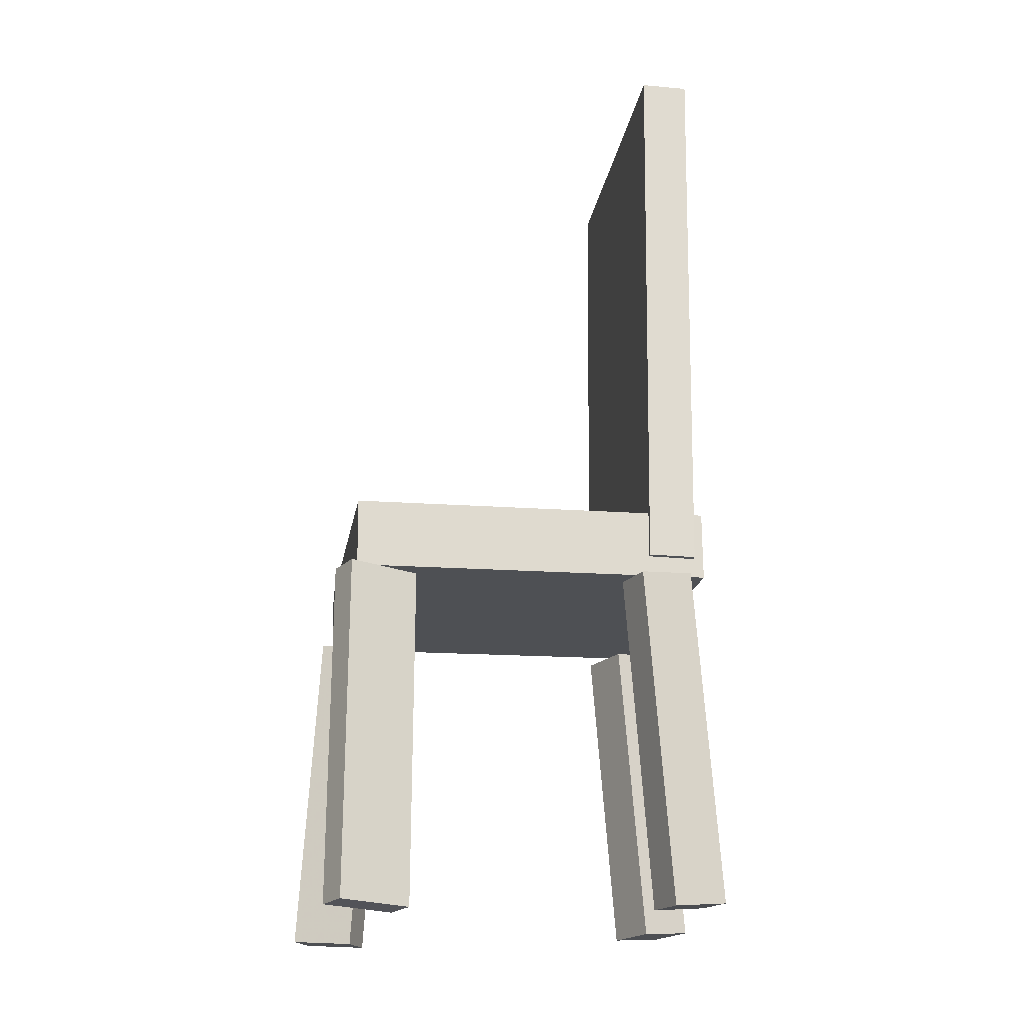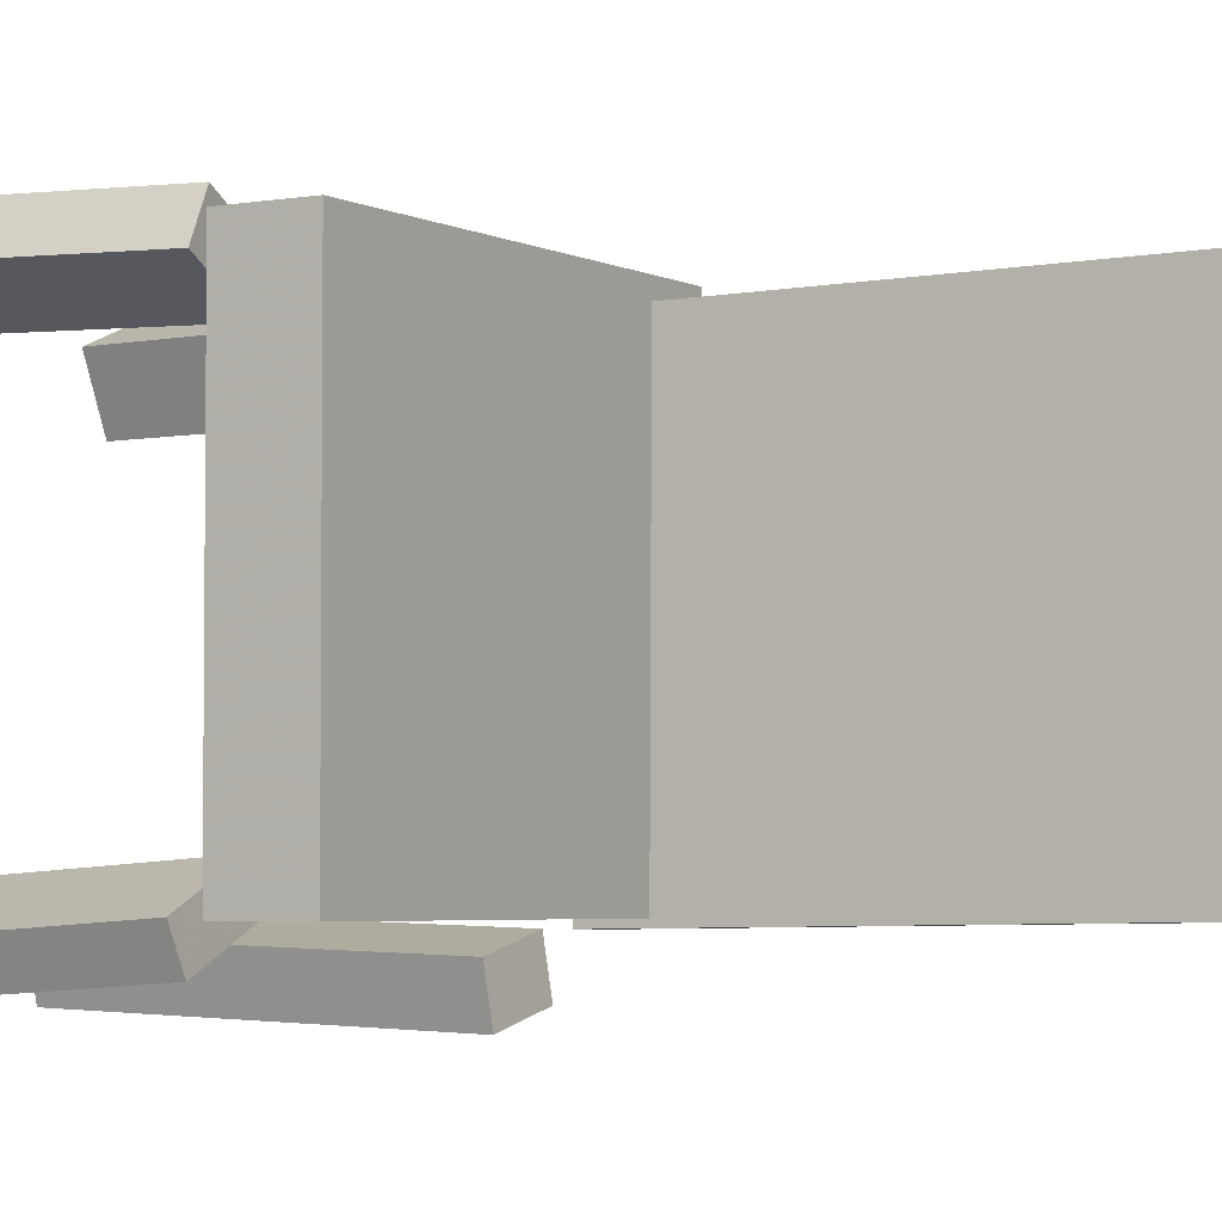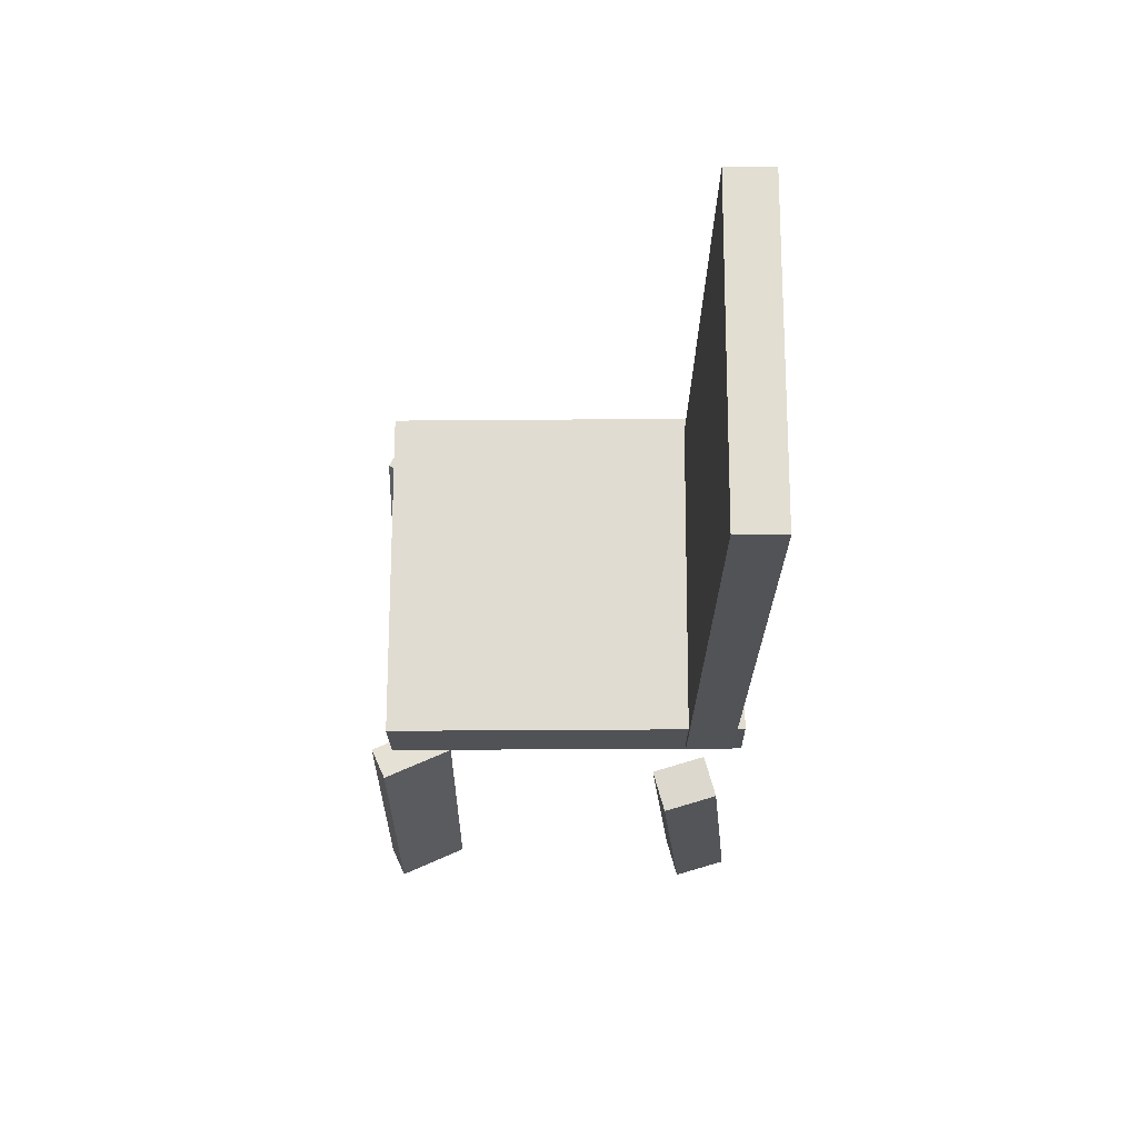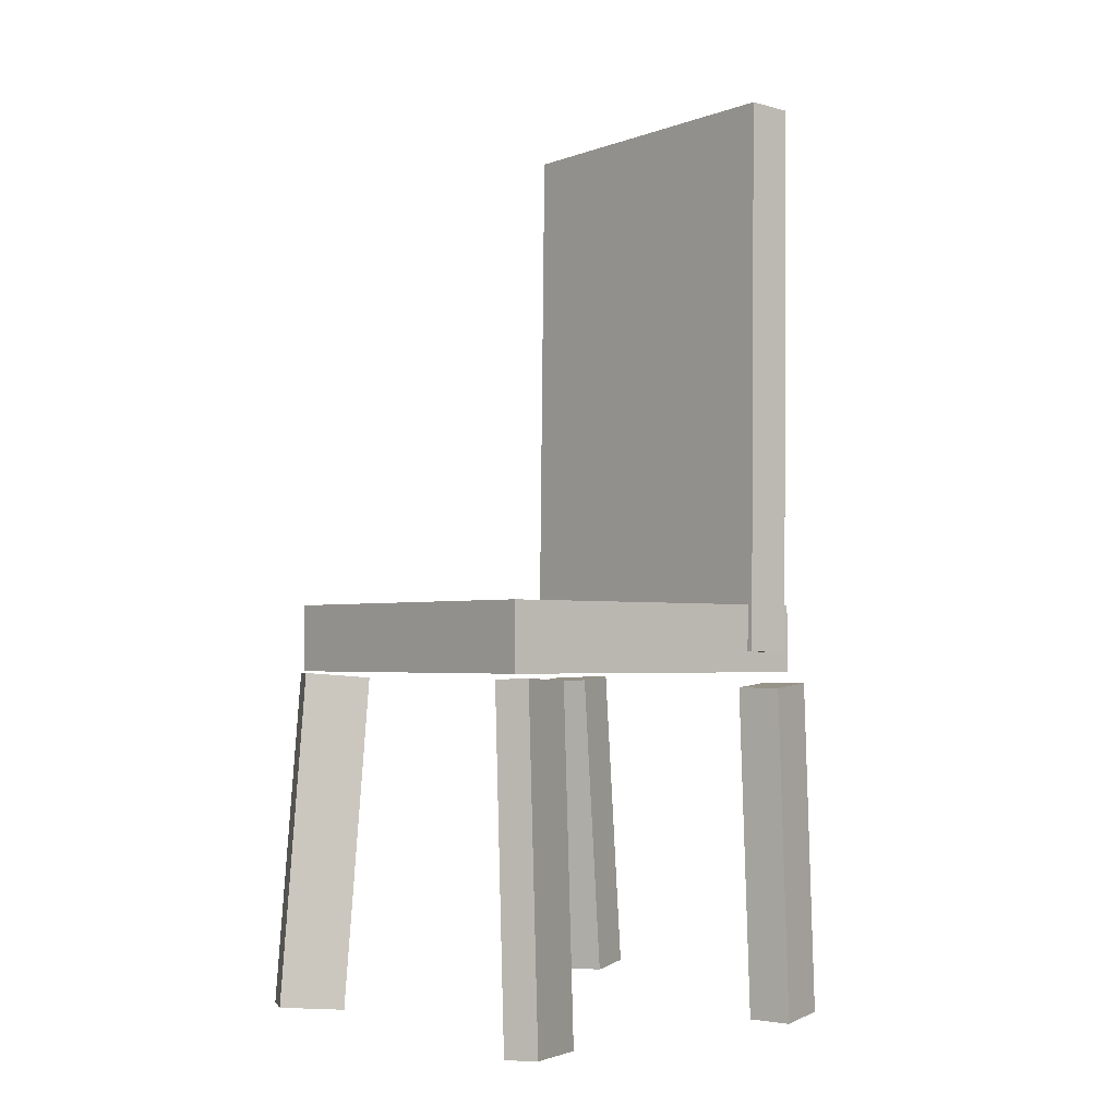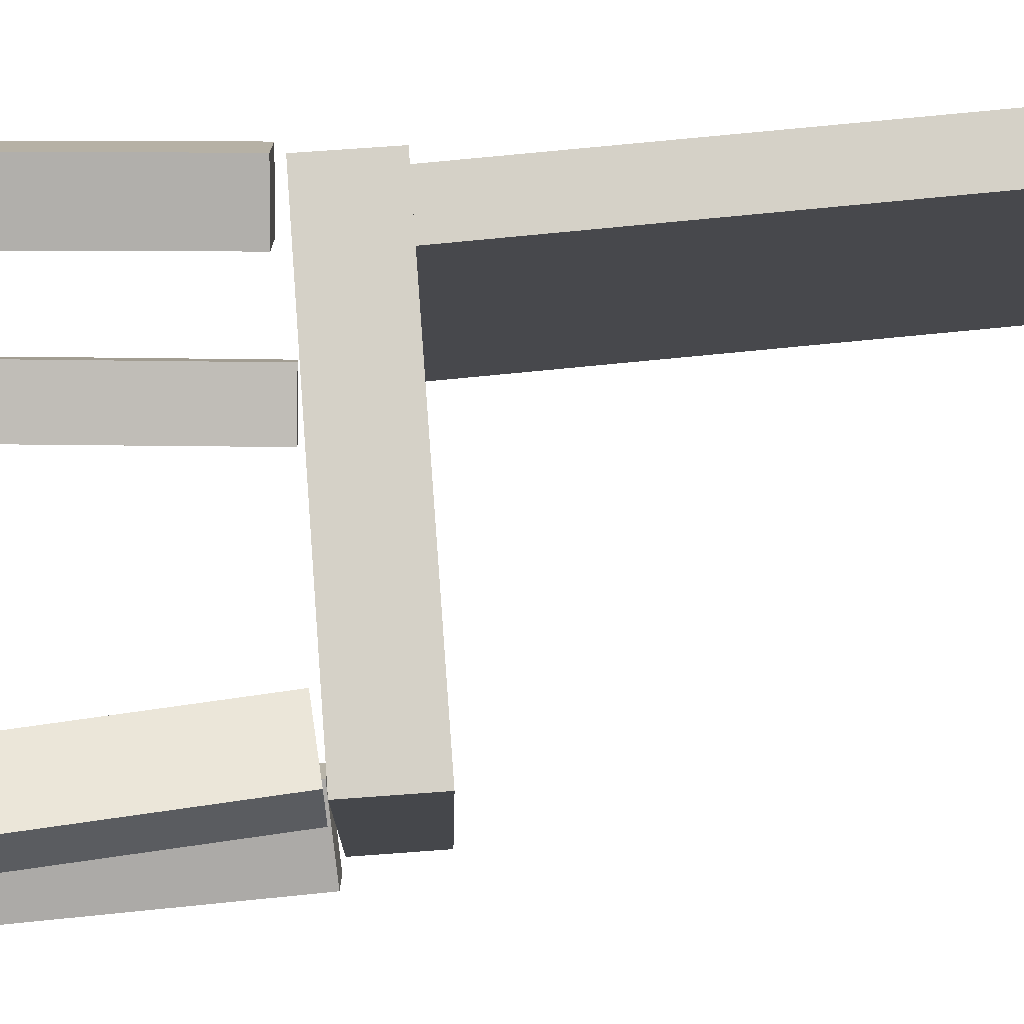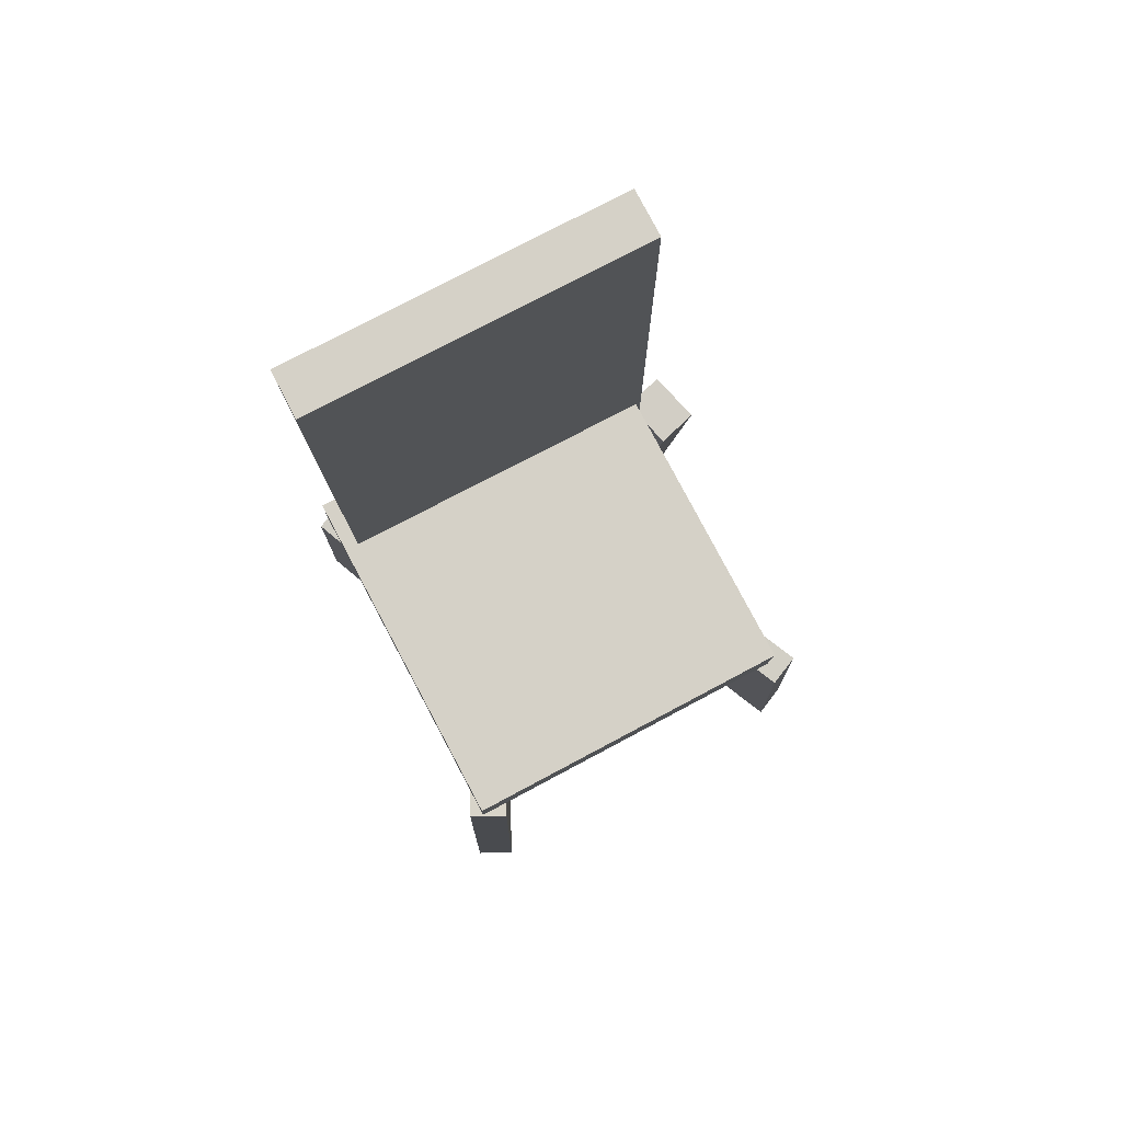
<metadata>
{"format":"obj","ext":"obj","renderer":"f3d","projection":"perspective","resolution":1024,"background":"white","views":[{"elev":-19.7,"azim":172.3,"up":"+Y"},{"elev":-5.5,"azim":120.4,"up":"+Z"},{"elev":67.9,"azim":-178.6,"up":"+Y"},{"elev":-3.7,"azim":140.9,"up":"+Y"},{"elev":78.0,"azim":85.1,"up":"+Z"},{"elev":79.7,"azim":63.5,"up":"+Y"}]}
</metadata>
<code>
v 0.1827 -0.1164 -0.1413
v 0.1908 -0.1116 0.1666
v -0.1408 -0.1126 -0.1328
v -0.1327 -0.1078 0.1751
v 0.1834 -0.05531 -0.1423
v 0.1915 -0.0505 0.1657
v -0.1401 -0.05155 -0.1338
v -0.132 -0.04674 0.1742
f 1.0 7.0 5.0
f 1.0 3.0 7.0
f 1.0 4.0 3.0
f 1.0 2.0 4.0
f 3.0 8.0 7.0
f 3.0 4.0 8.0
f 5.0 7.0 8.0
f 5.0 8.0 6.0
f 1.0 5.0 6.0
f 1.0 6.0 2.0
f 2.0 6.0 8.0
f 2.0 8.0 4.0
v 0.1659 -0.4212 0.1339
v 0.1515 -0.4209 0.1651
v 0.1478 -0.1176 0.1225
v 0.1334 -0.1173 0.1537
v 0.2194 -0.4171 0.1585
v 0.205 -0.4168 0.1897
v 0.2013 -0.1135 0.1471
v 0.1869 -0.1132 0.1783
f 9.0 15.0 13.0
f 9.0 11.0 15.0
f 9.0 12.0 11.0
f 9.0 10.0 12.0
f 11.0 16.0 15.0
f 11.0 12.0 16.0
f 13.0 15.0 16.0
f 13.0 16.0 14.0
f 9.0 13.0 14.0
f 9.0 14.0 10.0
f 10.0 14.0 16.0
f 10.0 16.0 12.0
v -0.1313 -0.09491 -0.139
v -0.1258 -0.09445 0.1608
v -0.137 0.4088 -0.1397
v -0.1315 0.4092 0.1601
v -0.08885 -0.09443 -0.1398
v -0.08333 -0.09398 0.16
v -0.09454 0.4092 -0.1405
v -0.08902 0.4097 0.1593
f 17.0 23.0 21.0
f 17.0 19.0 23.0
f 17.0 20.0 19.0
f 17.0 18.0 20.0
f 19.0 24.0 23.0
f 19.0 20.0 24.0
f 21.0 23.0 24.0
f 21.0 24.0 22.0
f 17.0 21.0 22.0
f 17.0 22.0 18.0
f 18.0 22.0 24.0
f 18.0 24.0 20.0
v -0.1096 -0.4087 0.1704
v -0.1544 -0.4046 0.1904
v -0.1308 -0.4079 0.1225
v -0.1757 -0.4038 0.1425
v -0.08562 -0.1198 0.1649
v -0.1305 -0.1157 0.1849
v -0.1069 -0.1189 0.117
v -0.1517 -0.1148 0.137
f 25.0 31.0 29.0
f 25.0 27.0 31.0
f 25.0 28.0 27.0
f 25.0 26.0 28.0
f 27.0 32.0 31.0
f 27.0 28.0 32.0
f 29.0 31.0 32.0
f 29.0 32.0 30.0
f 25.0 29.0 30.0
f 25.0 30.0 26.0
f 26.0 30.0 32.0
f 26.0 32.0 28.0
v -0.1431 -0.4177 -0.1622
v -0.1318 -0.4169 -0.125
v -0.1182 -0.1231 -0.176
v -0.1069 -0.1224 -0.1389
v -0.09609 -0.4223 -0.1764
v -0.08476 -0.4216 -0.1393
v -0.07115 -0.1278 -0.1903
v -0.05982 -0.127 -0.1531
f 33.0 39.0 37.0
f 33.0 35.0 39.0
f 33.0 36.0 35.0
f 33.0 34.0 36.0
f 35.0 40.0 39.0
f 35.0 36.0 40.0
f 37.0 39.0 40.0
f 37.0 40.0 38.0
f 33.0 37.0 38.0
f 33.0 38.0 34.0
f 34.0 38.0 40.0
f 34.0 40.0 36.0
v 0.1416 -0.1232 -0.1109
v 0.2019 -0.1213 -0.1399
v 0.1285 -0.1219 -0.1381
v 0.1888 -0.12 -0.1671
v 0.144 -0.426 -0.1265
v 0.2042 -0.4241 -0.1555
v 0.1308 -0.4247 -0.1537
v 0.1911 -0.4228 -0.1827
f 41.0 47.0 45.0
f 41.0 43.0 47.0
f 41.0 44.0 43.0
f 41.0 42.0 44.0
f 43.0 48.0 47.0
f 43.0 44.0 48.0
f 45.0 47.0 48.0
f 45.0 48.0 46.0
f 41.0 45.0 46.0
f 41.0 46.0 42.0
f 42.0 46.0 48.0
f 42.0 48.0 44.0

</code>
